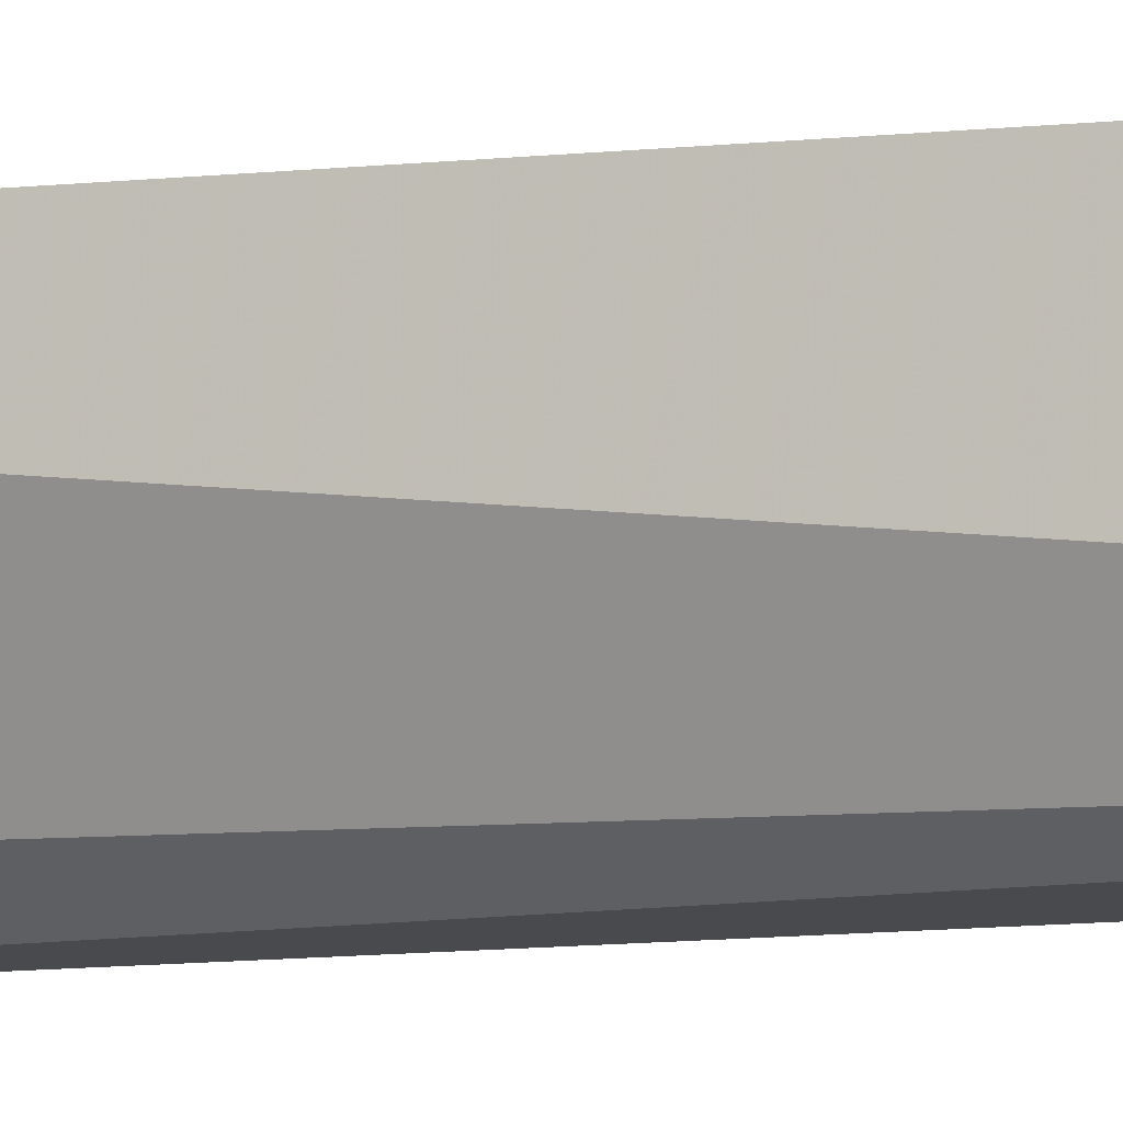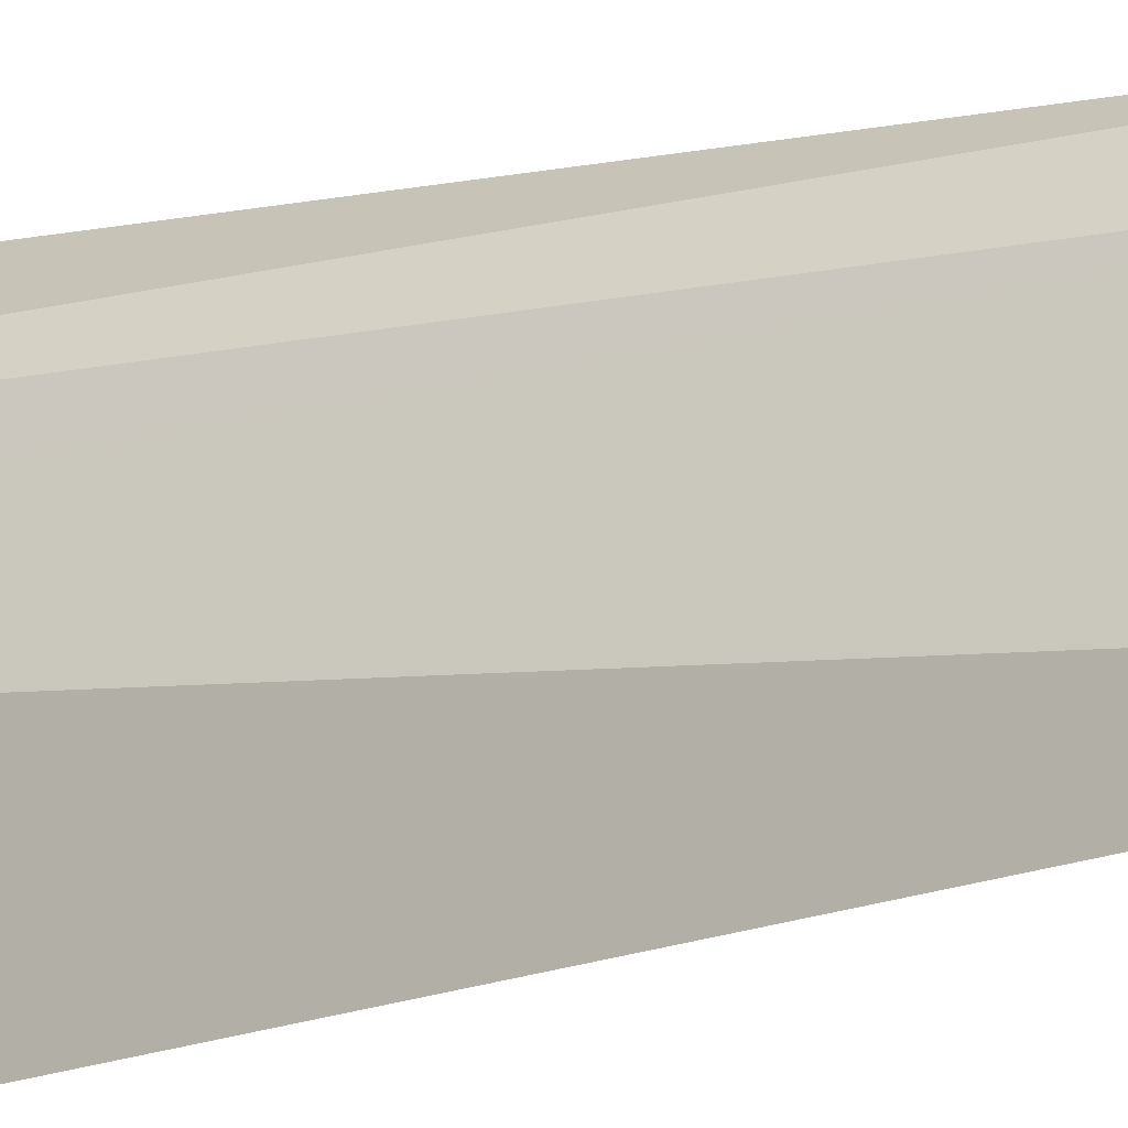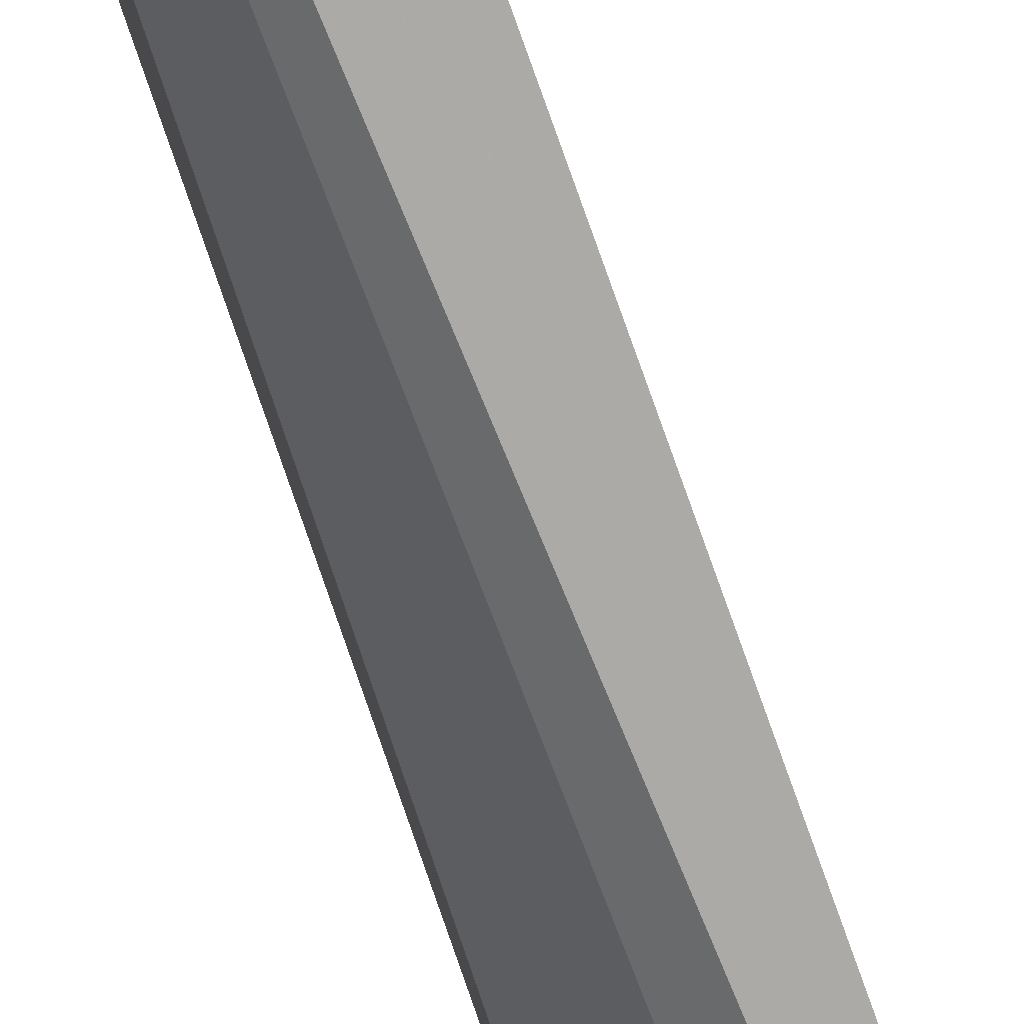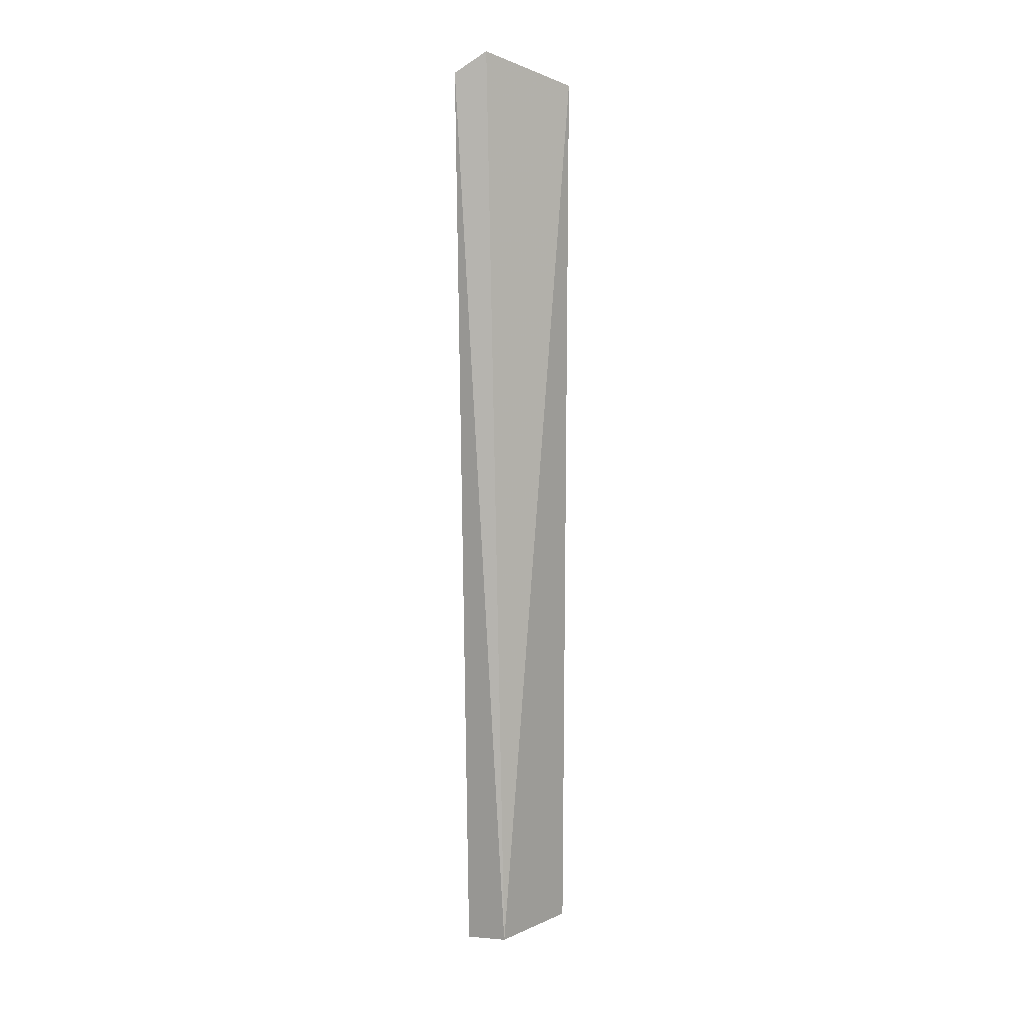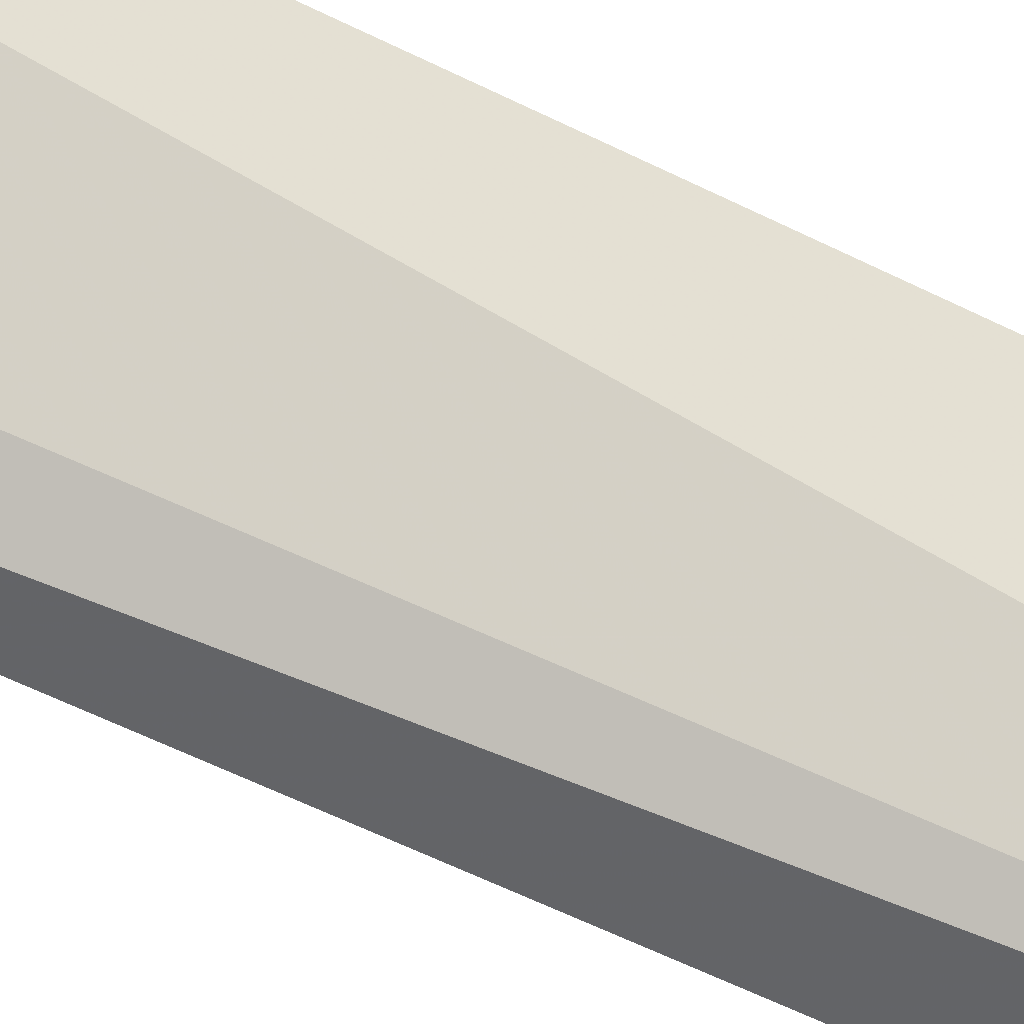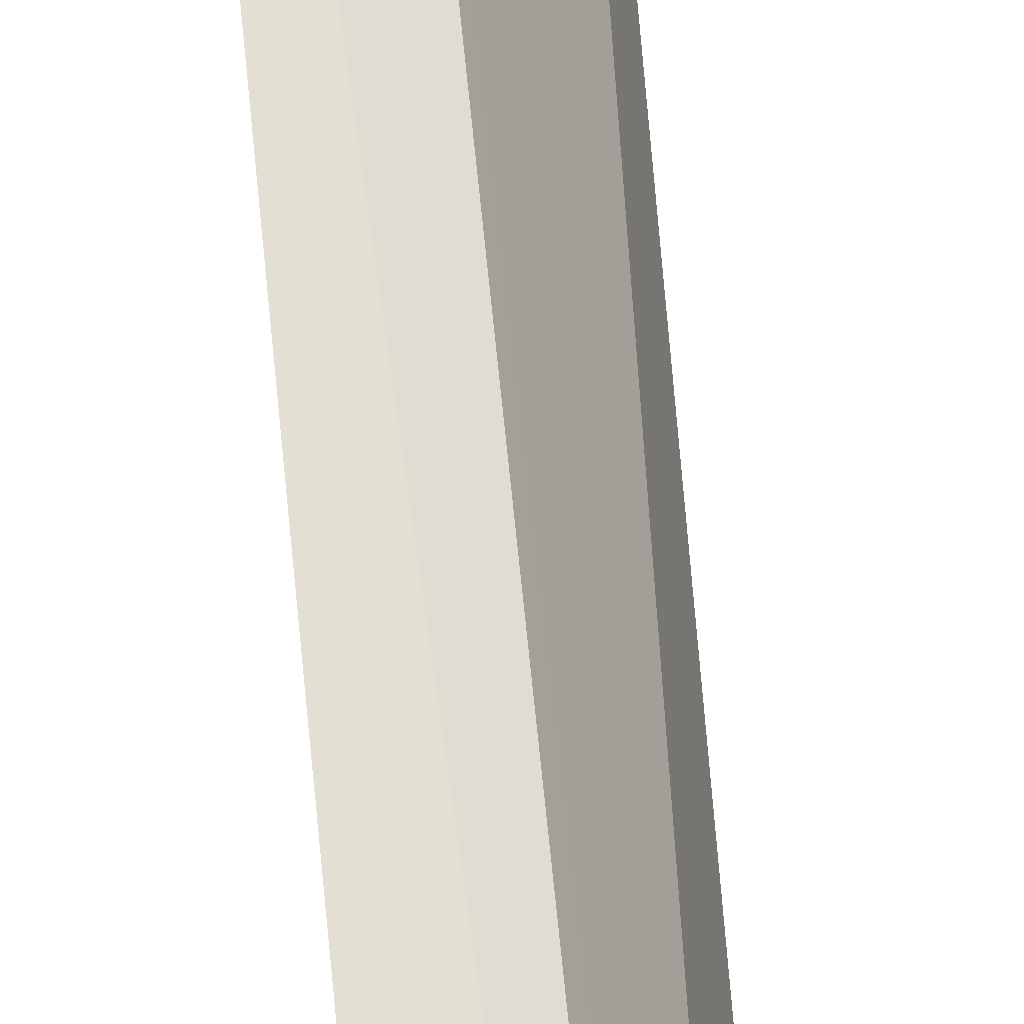
<metadata>
{"format":"obj","ext":"obj","renderer":"f3d","projection":"perspective","resolution":1024,"background":"white","views":[{"elev":-11.6,"azim":106.4,"up":"+Y"},{"elev":6.6,"azim":-143.8,"up":"+Y"},{"elev":-77.4,"azim":-161.5,"up":"+Y"},{"elev":12.8,"azim":33.9,"up":"+Z"},{"elev":-49.4,"azim":59.6,"up":"+Y"},{"elev":64.4,"azim":174.4,"up":"+Y"}]}
</metadata>
<code>
v -0.0917 0.04033 0.08847
v -0.0515 0.0358 -0.4946
v -0.07698 0.05406 0.1018
v -0.04626 0.1038 0.08091
v -0.0664 0.092 -0.4858
v -0.06701 0.09281 0.07787
v -0.08071 0.03484 -0.4999
v -0.04352 0.09857 -0.4979
v -0.07081 0.0828 -0.4963
v -0.05619 0.09374 -0.4958
f 1 2 3
f 3 2 4
f 6 1 3
f 6 3 4
f 6 4 5
f 7 2 1
f 8 5 4
f 8 4 2
f 8 2 7
f 9 6 5
f 9 1 6
f 9 7 1
f 9 8 7
f 10 9 5
f 10 5 8
f 10 8 9

</code>
